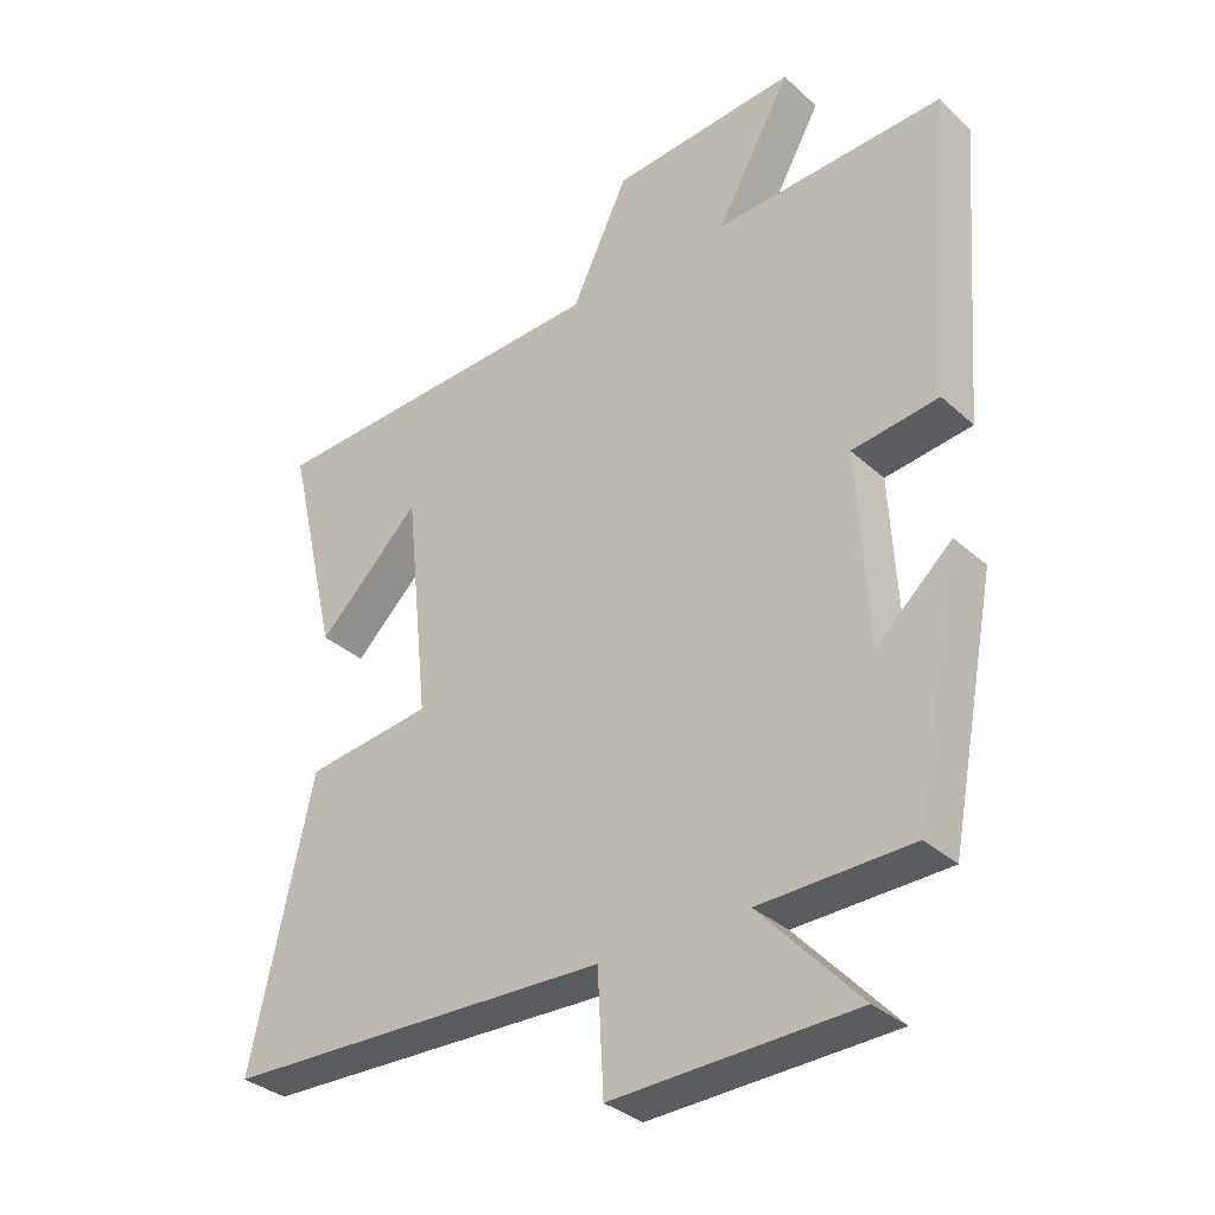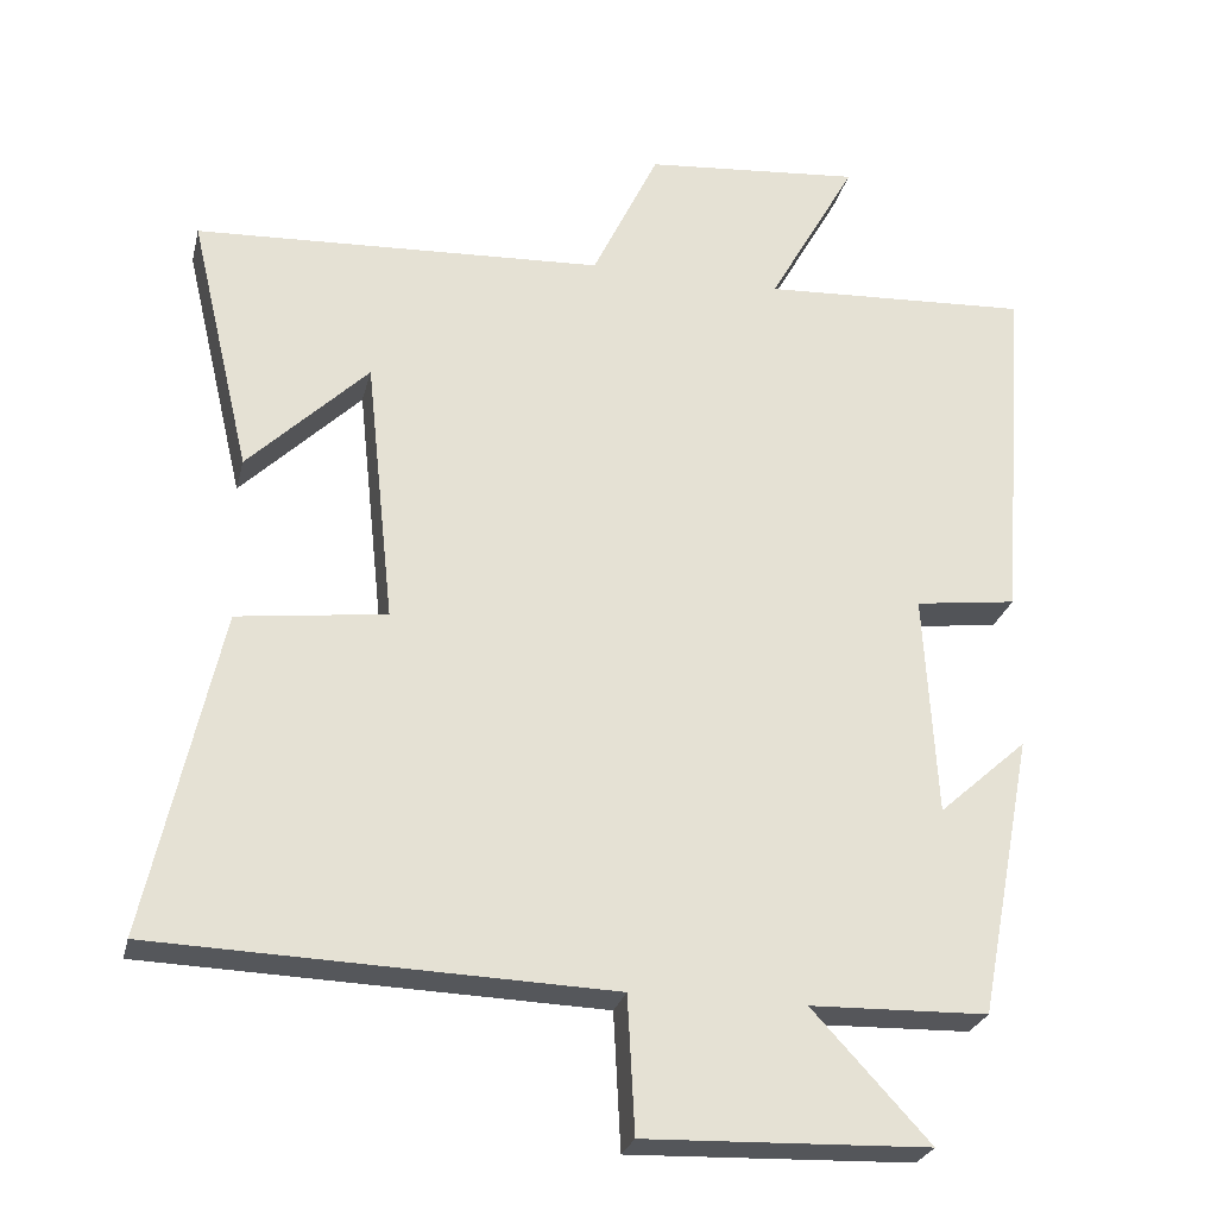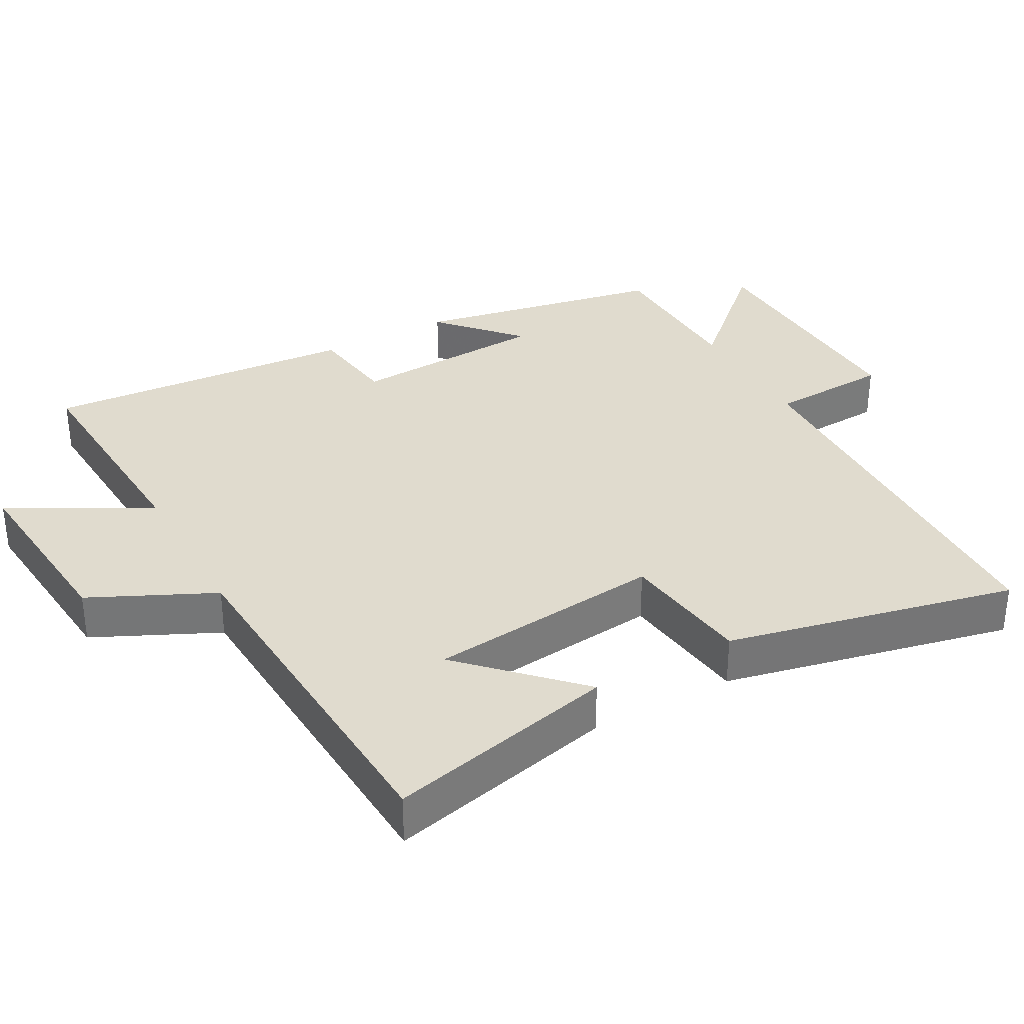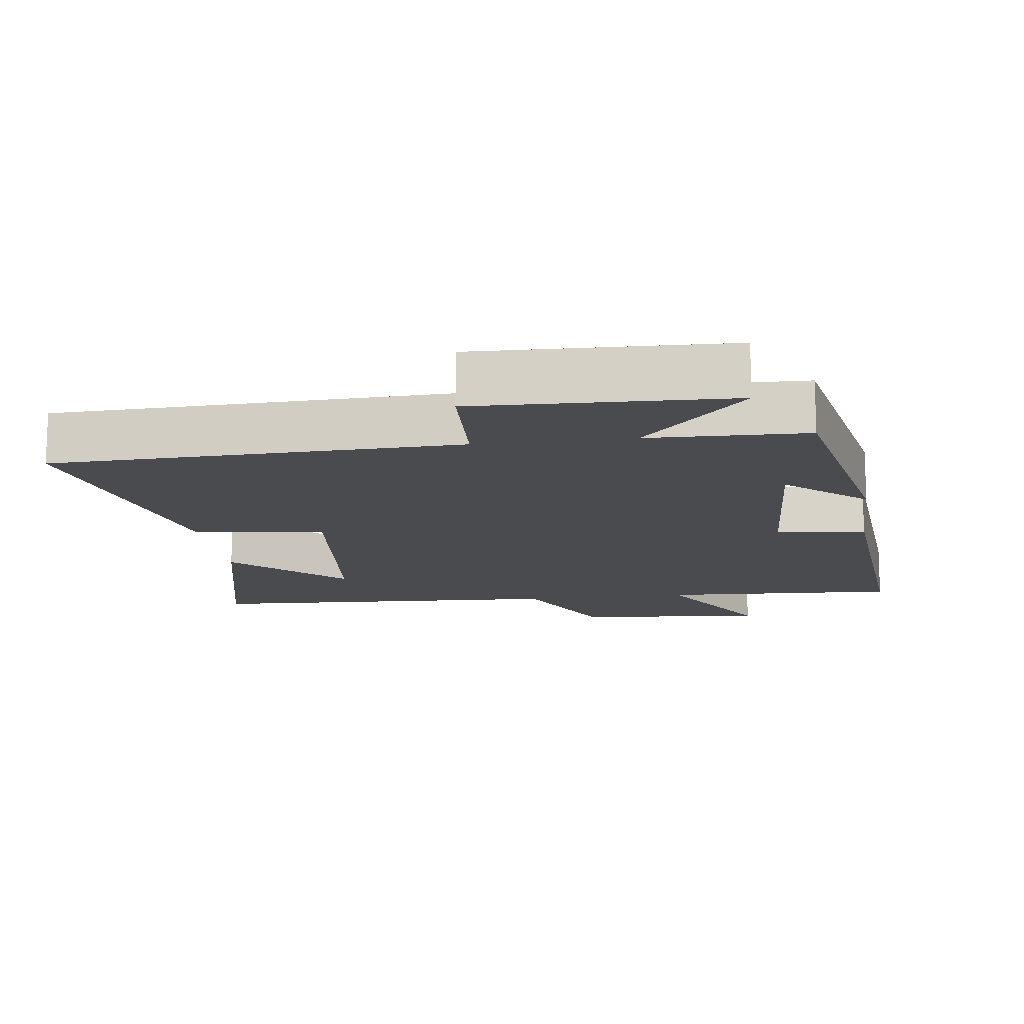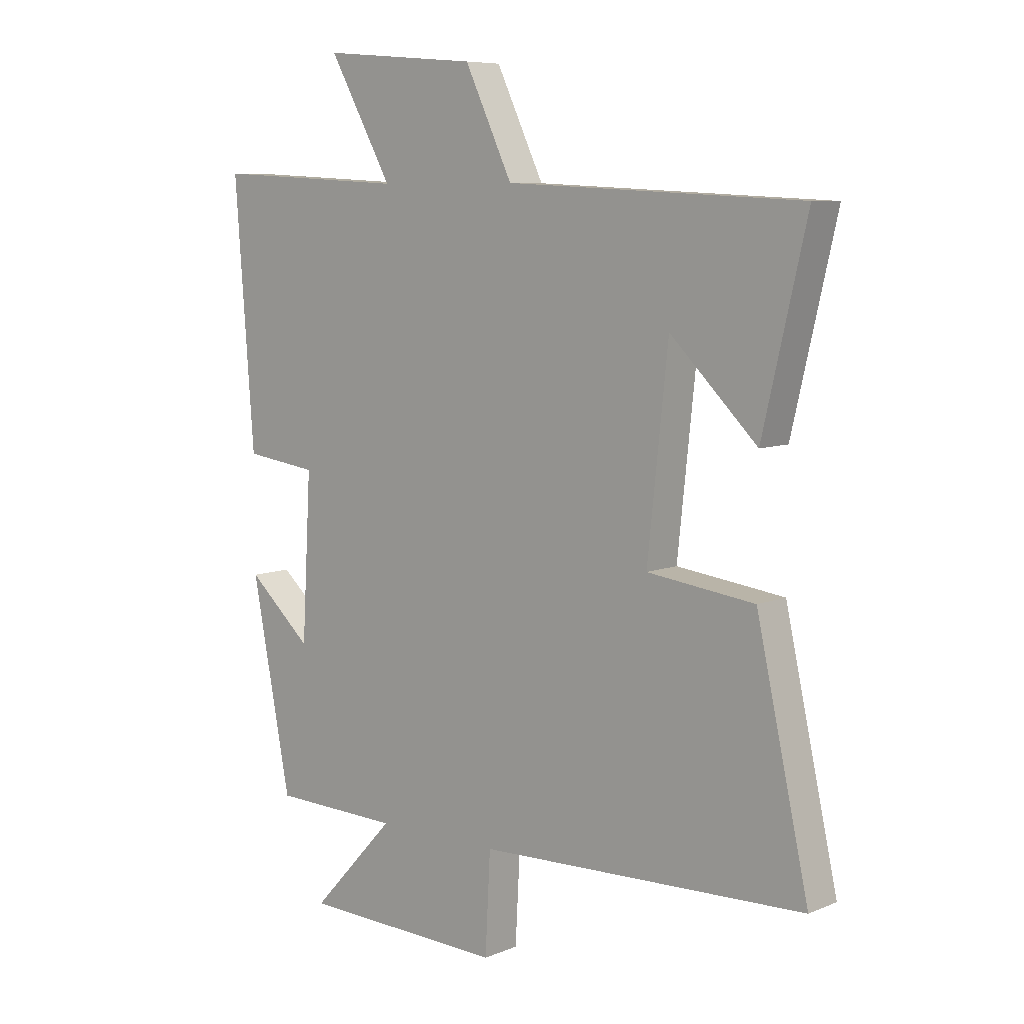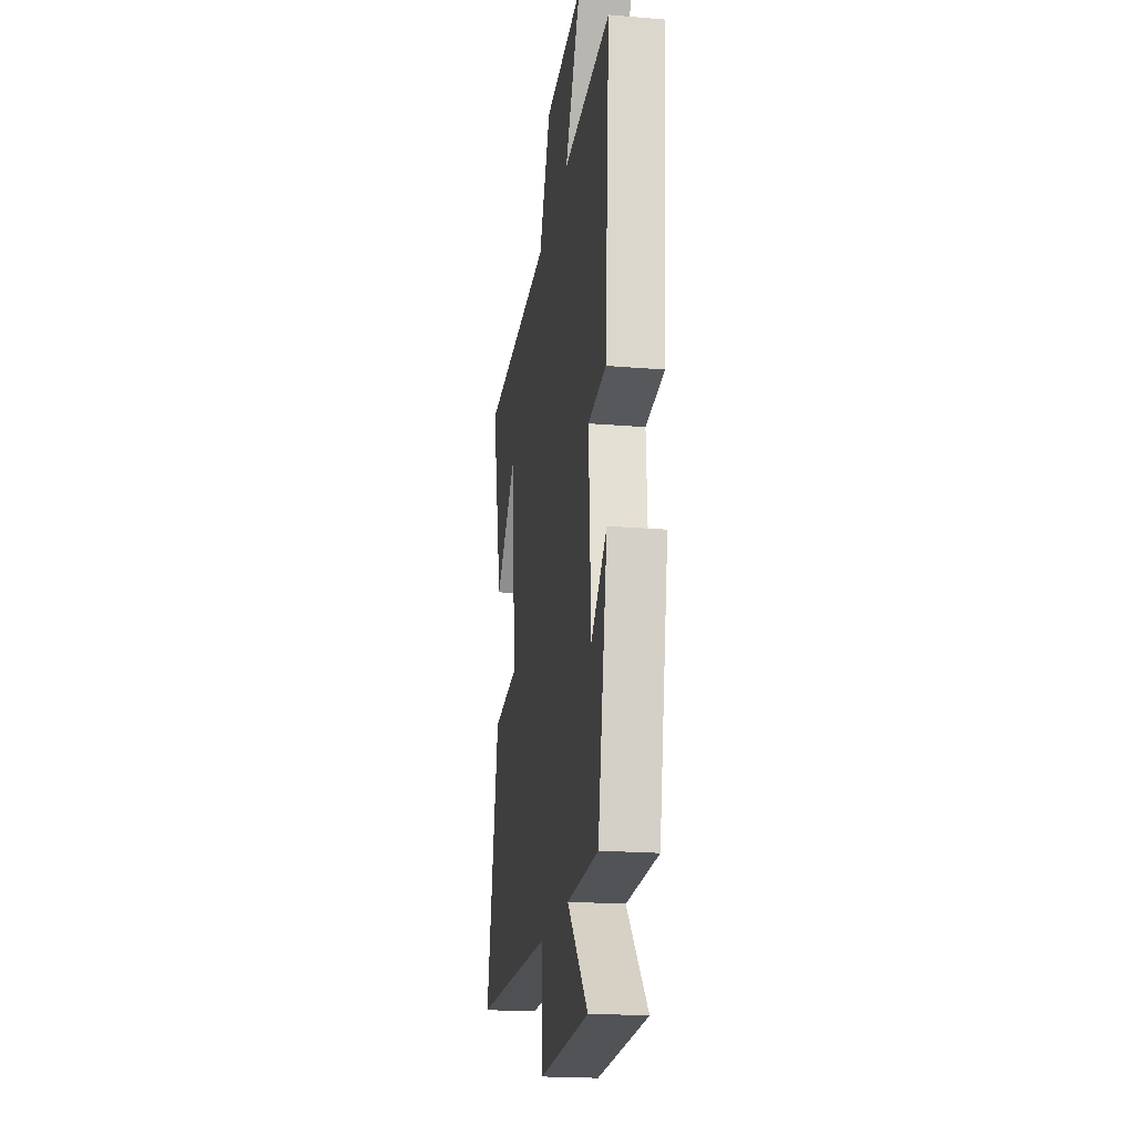
<metadata>
{"format":"obj","ext":"obj","renderer":"f3d","projection":"perspective","resolution":1024,"background":"white","views":[{"elev":-33.6,"azim":-140.6,"up":"+Z"},{"elev":-26.3,"azim":166.8,"up":"+Z"},{"elev":33.6,"azim":61.0,"up":"+Y"},{"elev":-13.8,"azim":-172.3,"up":"+Y"},{"elev":7.7,"azim":41.2,"up":"+Z"},{"elev":-20.5,"azim":-98.6,"up":"+Z"}]}
</metadata>
<code>
v 0.577 0.07 0.474
v 0.5 0.07 0.145
v 0.347 0.07 0.295
v 0.311 0.07 -0.043
v 0.5 0.07 -0.067
v 0.592 0.07 -0.481
v 0.015 0.07 -0.5
v 0.006 0.07 -0.673
v -0.354 0.07 -0.661
v -0.205 0.07 -0.5
v -0.431 0.07 -0.494
v -0.5 0.07 -0.134
v -0.387 0.07 -0.235
v -0.371 0.07 0.049
v -0.5 0.07 0.066
v -0.534 0.07 0.518
v -0.192 0.07 0.5
v -0.304 0.07 0.7
v -0.028 0.07 0.676
v 0.056 0.07 0.5
v 0.577 0 0.474
v 0.5 0 0.145
v 0.347 0 0.295
v 0.311 0 -0.043
v 0.5 0 -0.067
v 0.592 0 -0.481
v 0.015 0 -0.5
v 0.006 0 -0.673
v -0.354 0 -0.661
v -0.205 0 -0.5
v -0.431 0 -0.494
v -0.5 0 -0.134
v -0.387 0 -0.235
v -0.371 0 0.049
v -0.5 0 0.066
v -0.534 0 0.518
v -0.192 0 0.5
v -0.304 0 0.7
v -0.028 0 0.676
v 0.056 0 0.5
f 17 18 19 20
f 17 20 1
f 14 15 16 17
f 13 14 17 1
f 10 11 12 13
f 7 8 9 10
f 7 10 13
f 6 7 13
f 5 6 13
f 4 5 13
f 3 4 13
f 1 2 3
f 1 3 13
f 40 39 38 37
f 21 40 37
f 37 36 35 34
f 21 37 34 33
f 33 32 31 30
f 30 29 28 27
f 33 30 27
f 33 27 26
f 33 26 25
f 33 25 24
f 33 24 23
f 23 22 21
f 33 23 21
f 1 21 22 2
f 2 22 23 3
f 3 23 24 4
f 4 24 25 5
f 5 25 26 6
f 6 26 27 7
f 7 27 28 8
f 8 28 29 9
f 9 29 30 10
f 10 30 31 11
f 11 31 32 12
f 12 32 33 13
f 13 33 34 14
f 14 34 35 15
f 15 35 36 16
f 16 36 37 17
f 17 37 38 18
f 18 38 39 19
f 19 39 40 20
f 20 40 21 1

</code>
